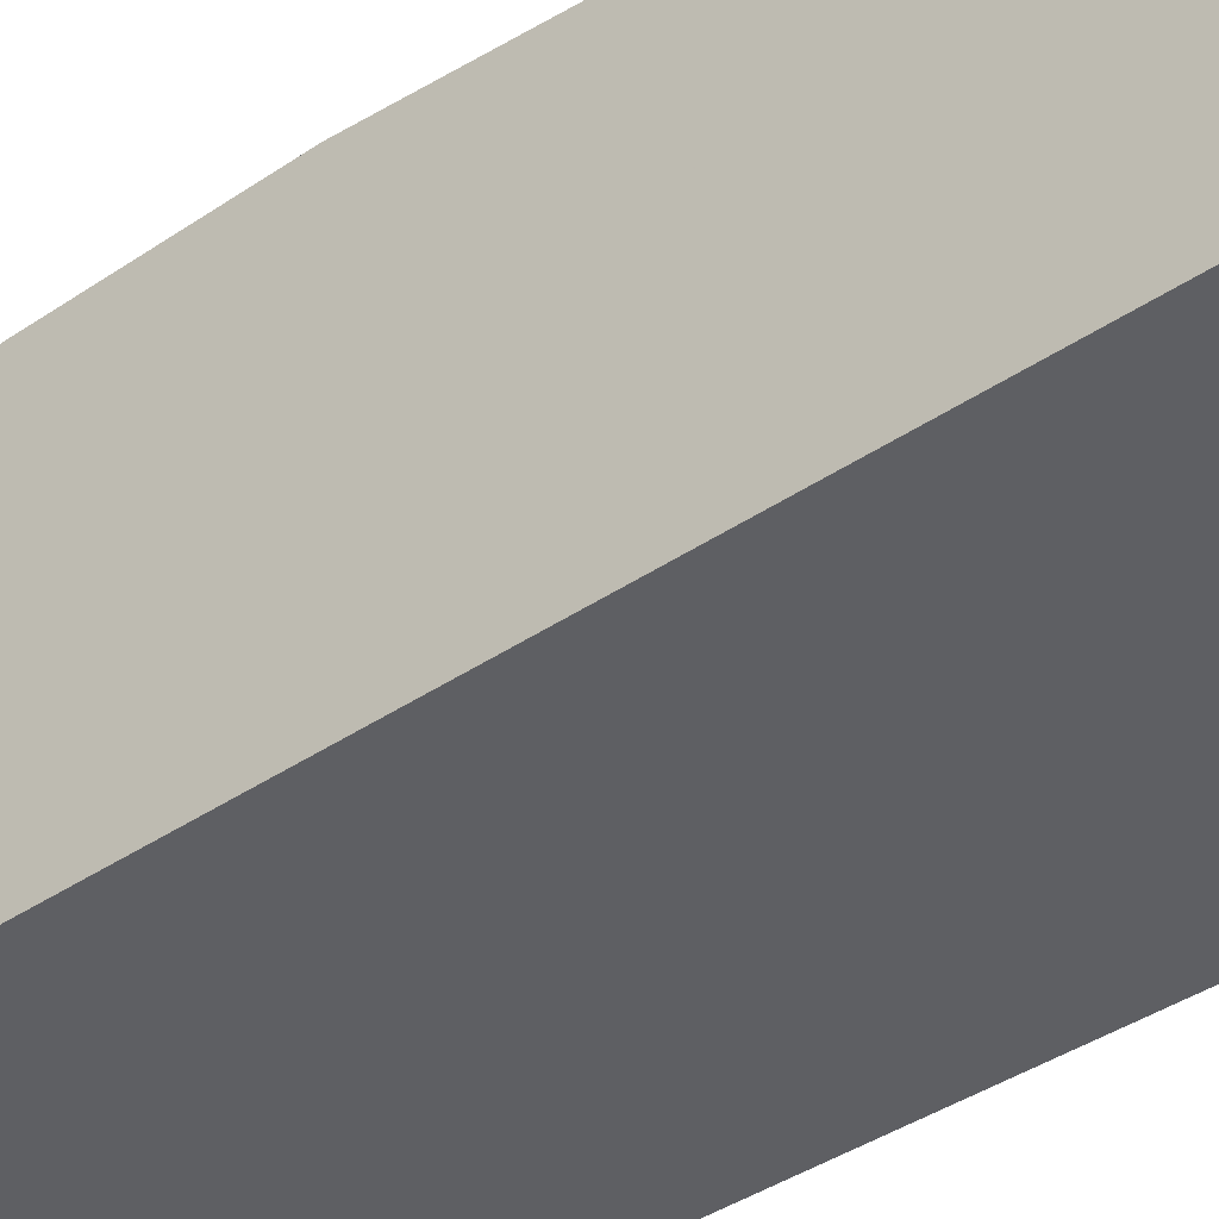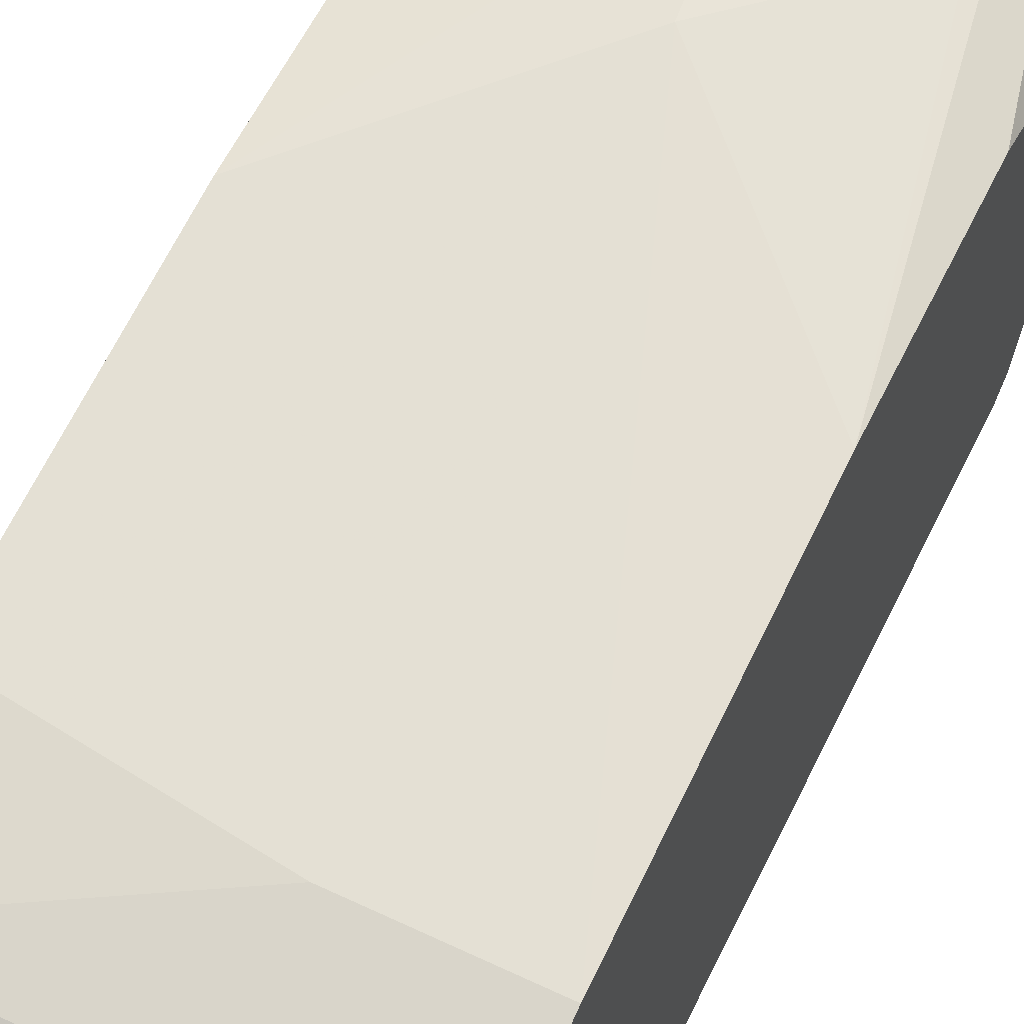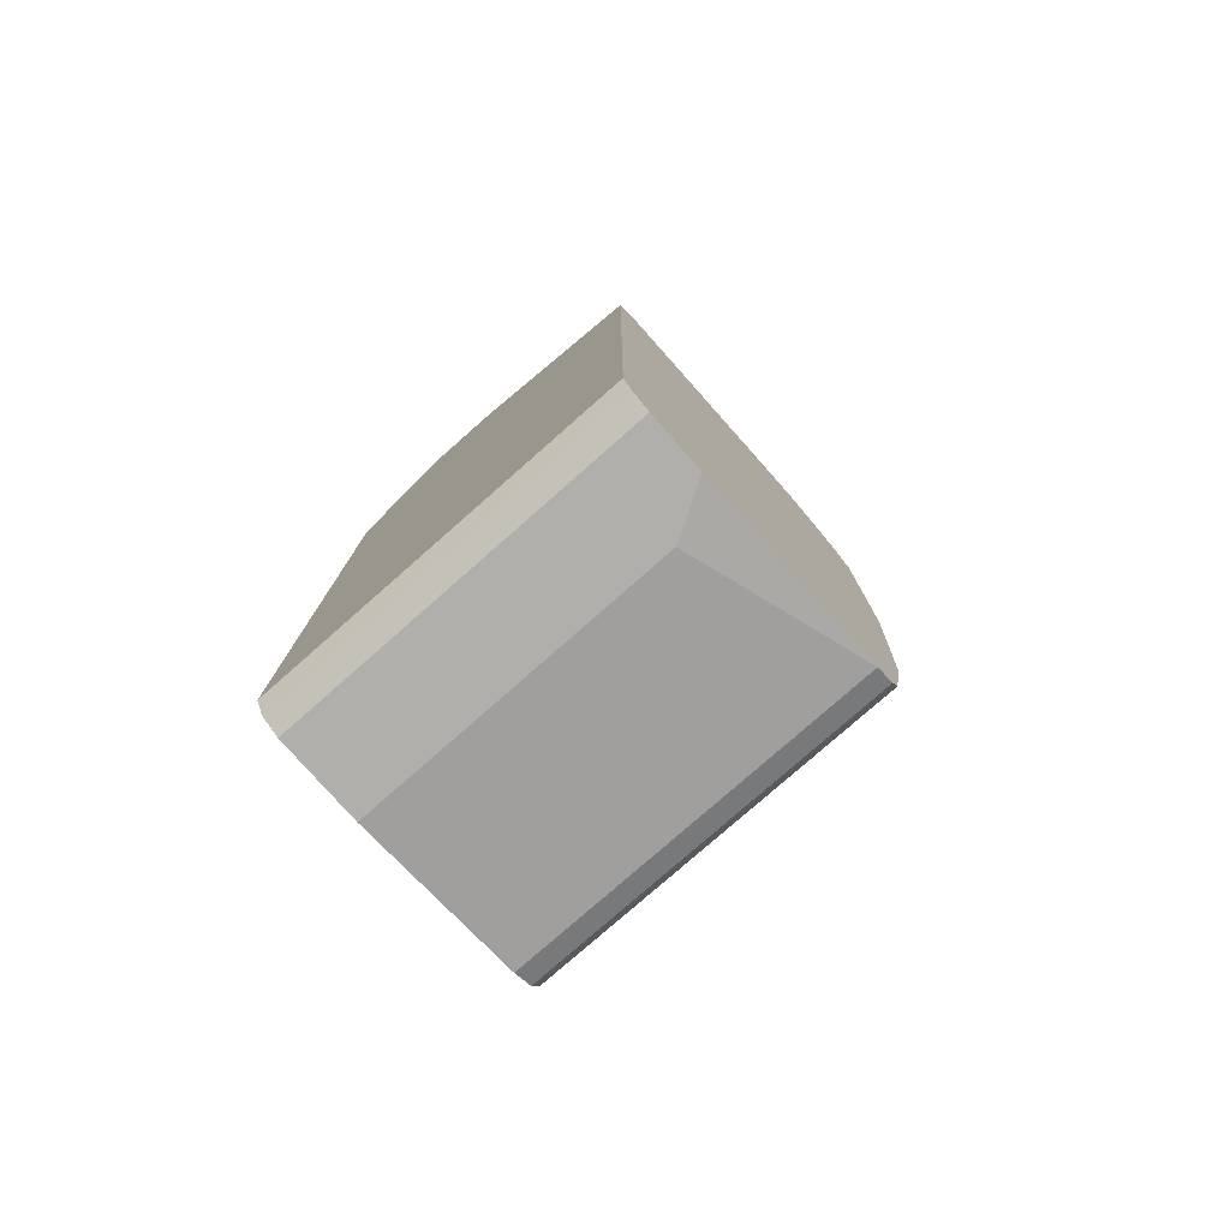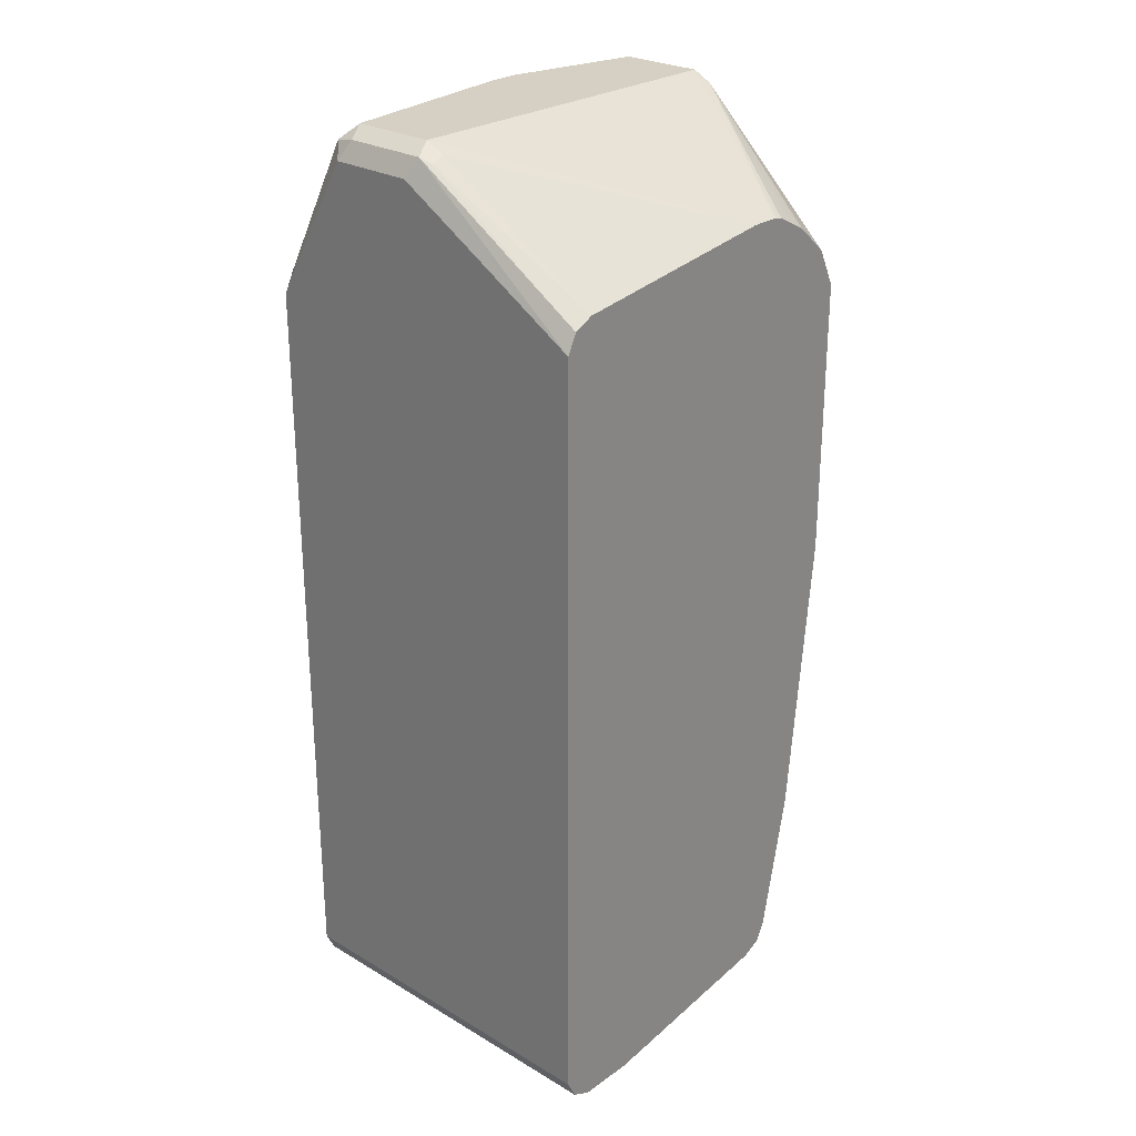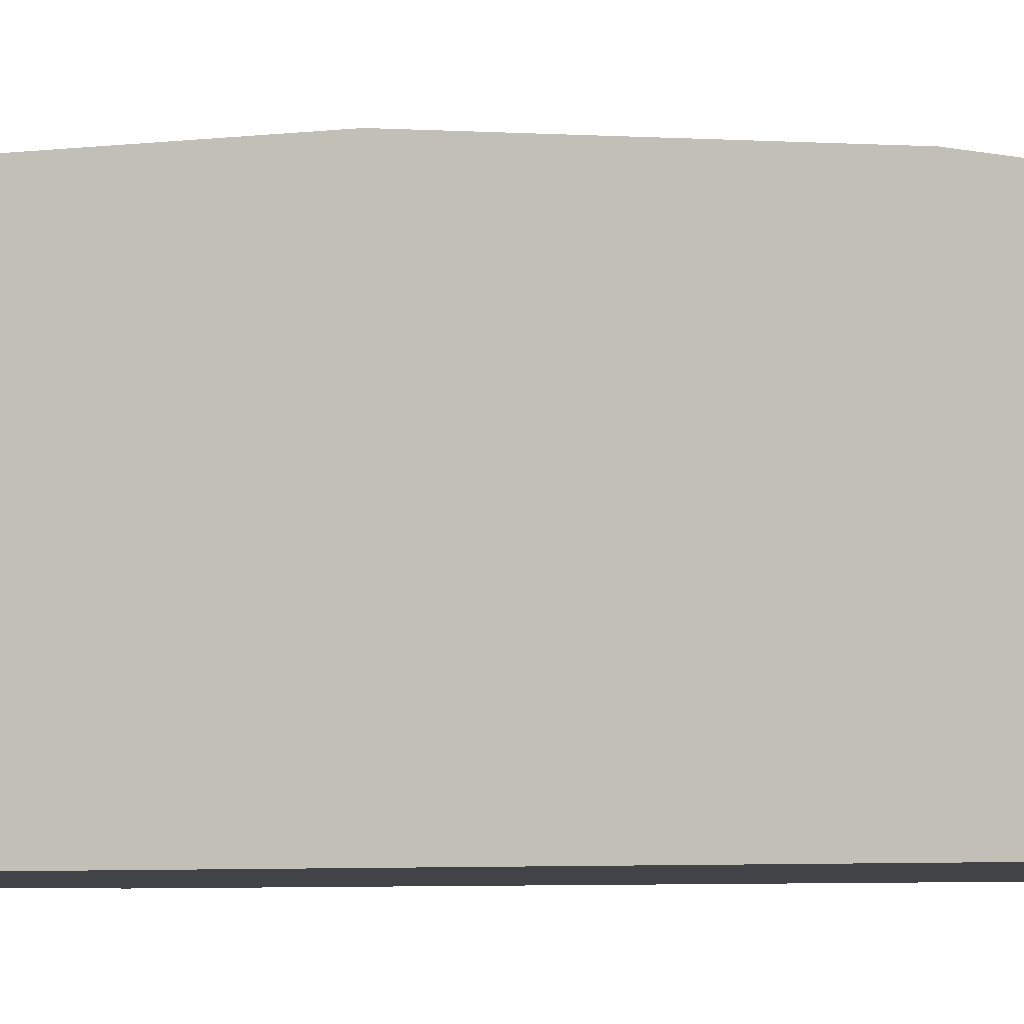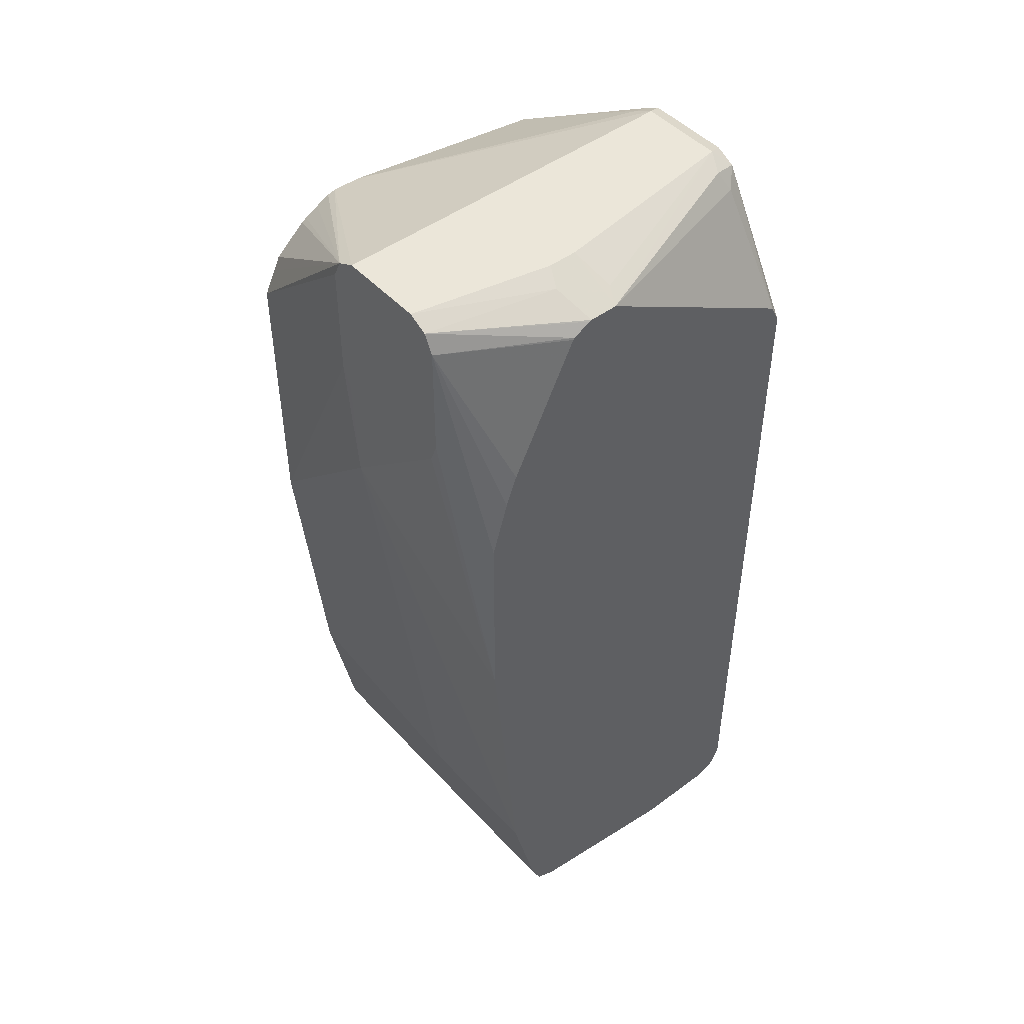
<metadata>
{"format":"obj","ext":"obj","renderer":"f3d","projection":"perspective","resolution":1024,"background":"white","views":[{"elev":-41.1,"azim":129.4,"up":"+Y"},{"elev":59.7,"azim":-154.1,"up":"+Y"},{"elev":-78.2,"azim":41.4,"up":"+Z"},{"elev":26.4,"azim":42.6,"up":"+Z"},{"elev":-6.9,"azim":107.4,"up":"+Y"},{"elev":47.3,"azim":-130.0,"up":"+Z"}]}
</metadata>
<code>
v -0.1358 0.2411 -0.2924
v -0.1817 0.2411 -0.2924
v -0.1275 0.2411 -0.2855
v -0.13 0.2409 -0.3441
v -0.1864 0.2411 -0.2906
v -0.1223 0.2411 -0.2753
v -0.1945 0.2411 -0.2866
v -0.03454 0.2294 -0.4396
v -0.03454 0.2141 -0.5964
v -0.1529 0.2141 -0.6117
v -0.2284 0.2141 -0.6117
v -0.2284 0.2294 -0.4436
v -0.1223 0.2411 -0.2141
v -0.1988 0.2411 -0.2753
v -0.03454 0.2294 -0.2906
v -0.03454 0.1988 -0.6729
v -0.2284 0.1988 -0.6729
v -0.2284 0.2294 -0.3365
v -0.1275 0.2411 -0.204
v -0.1988 0.2411 -0.2141
v -0.03454 0.223 -0.2778
v -0.03454 0.1937 -0.6831
v -0.2284 0.1937 -0.6831
v -0.2284 0.2206 -0.3069
v -0.1376 0.2411 -0.1988
v -0.03454 0.1796 -0.2447
v -0.03454 0.184 -0.2457
v -0.03454 0.1916 -0.2495
v -0.03454 0.1993 -0.2536
v -0.03454 0.2021 -0.2552
v -0.03454 0.2192 -0.2702
v -0.2284 0.1839 -0.2294
v -0.2284 0.1791 -0.2199
v -0.2284 0.1784 -0.2189
v -0.1937 0.2411 -0.204
v -0.2284 0.2145 -0.2906
v -0.03454 0.1835 -0.6882
v -0.2284 0.1845 -0.6877
v -0.1835 0.2411 -0.1988
v -0.1376 0.0459 -0.1988
v -0.03454 0.1643 -0.2447
v -0.2284 0.1688 -0.2141
v -0.209 0.1733 -0.204
v -0.2284 0.1677 -0.2136
v -0.03454 0.07648 -0.7035
v -0.06118 0.09177 -0.7035
v -0.2284 0.1835 -0.6882
v -0.1988 0.1682 -0.1988
v -0.1325 0.0357 -0.204
v -0.1262 0.03825 -0.2065
v -0.1275 0.0459 -0.204
v -0.1835 0.0459 -0.1988
v -0.03454 0.0459 -0.26
v -0.2284 0.1524 -0.2136
v -0.03454 0.0459 -0.7035
v -0.2284 0.09177 -0.7035
v -0.1988 0.1529 -0.1988
v -0.1784 0.0357 -0.204
v -0.1376 0.03059 -0.2141
v -0.03454 0.03059 -0.2753
v -0.03454 0.03257 -0.2713
v -0.03454 0.0357 -0.2651
v -0.2192 0.1478 -0.209
v -0.1937 0.05099 -0.204
v -0.1912 0.03825 -0.2065
v -0.1988 0.0459 -0.2141
v -0.2284 0.0454 -0.2748
v -0.03454 0.0357 -0.6984
v -0.2284 0.03636 -0.6987
v -0.2284 0.0459 -0.7035
v -0.1835 0.03059 -0.2141
v -0.03454 0.03059 -0.6882
v -0.2284 0.0357 -0.2804
v -0.2284 0.03158 -0.2886
v -0.2284 0.03059 -0.2906
v -0.03454 0.03438 -0.6957
v -0.2284 0.0357 -0.6984
v -0.2284 0.03059 -0.6882
f 40 58 49
f 25 41 26
f 34 42 35
f 35 43 39
f 35 42 44
f 35 44 43
f 37 45 46
f 37 46 56
f 37 56 47
f 39 43 48
f 40 50 51
f 40 51 41
f 40 52 58
f 41 51 53
f 25 40 41
f 37 47 38
f 40 49 50
f 20 33 34
f 25 57 52
f 19 25 26
f 43 44 48
f 19 26 27
f 19 27 28
f 19 28 29
f 19 29 30
f 19 30 31
f 25 52 40
f 19 31 21
f 20 34 35
f 20 24 36
f 20 36 32
f 22 37 38
f 22 38 23
f 25 39 48
f 25 48 57
f 20 32 33
f 44 54 57
f 55 68 69
f 45 55 70
f 59 71 75
f 59 75 78
f 59 78 72
f 59 72 60
f 64 66 65
f 65 66 73
f 65 73 74
f 65 74 75
f 65 75 71
f 66 67 73
f 68 76 77
f 68 77 69
f 72 78 76
f 76 78 77
f 18 24 20
f 58 65 71
f 55 69 70
f 54 67 66
f 54 63 57
f 45 70 56
f 45 56 46
f 49 58 71
f 49 71 59
f 49 59 60
f 49 60 61
f 49 61 62
f 44 57 48
f 49 62 50
f 50 53 51
f 52 57 63
f 52 63 54
f 52 54 64
f 52 64 65
f 52 65 58
f 54 66 64
f 50 62 53
f 16 23 17
f 11 77 78
f 15 19 21
f 4 11 12
f 4 12 7
f 6 13 15
f 6 15 8
f 7 12 14
f 8 15 21
f 8 21 31
f 8 31 30
f 8 30 29
f 8 29 28
f 8 28 27
f 8 27 26
f 8 26 41
f 8 41 53
f 8 53 62
f 4 10 11
f 4 9 10
f 4 8 9
f 4 6 8
f 1 2 5
f 1 5 7
f 1 7 14
f 1 14 20
f 1 20 35
f 1 35 39
f 1 39 25
f 8 62 61
f 1 25 19
f 1 13 6
f 1 6 3
f 1 3 4
f 1 4 2
f 16 22 23
f 3 6 4
f 4 7 5
f 1 19 13
f 8 61 60
f 2 4 5
f 8 72 76
f 11 74 73
f 11 73 67
f 11 67 54
f 11 54 44
f 11 44 42
f 11 42 34
f 11 34 33
f 11 33 32
f 11 36 24
f 11 24 18
f 11 18 12
f 12 18 20
f 12 20 14
f 13 19 15
f 8 60 72
f 11 75 74
f 11 78 75
f 11 32 36
f 11 69 77
f 8 76 68
f 8 68 55
f 8 55 45
f 8 45 37
f 8 22 16
f 8 16 9
f 9 16 10
f 8 37 22
f 10 17 11
f 11 17 23
f 11 23 38
f 11 38 47
f 11 47 56
f 11 56 70
f 10 16 17
f 11 70 69

</code>
